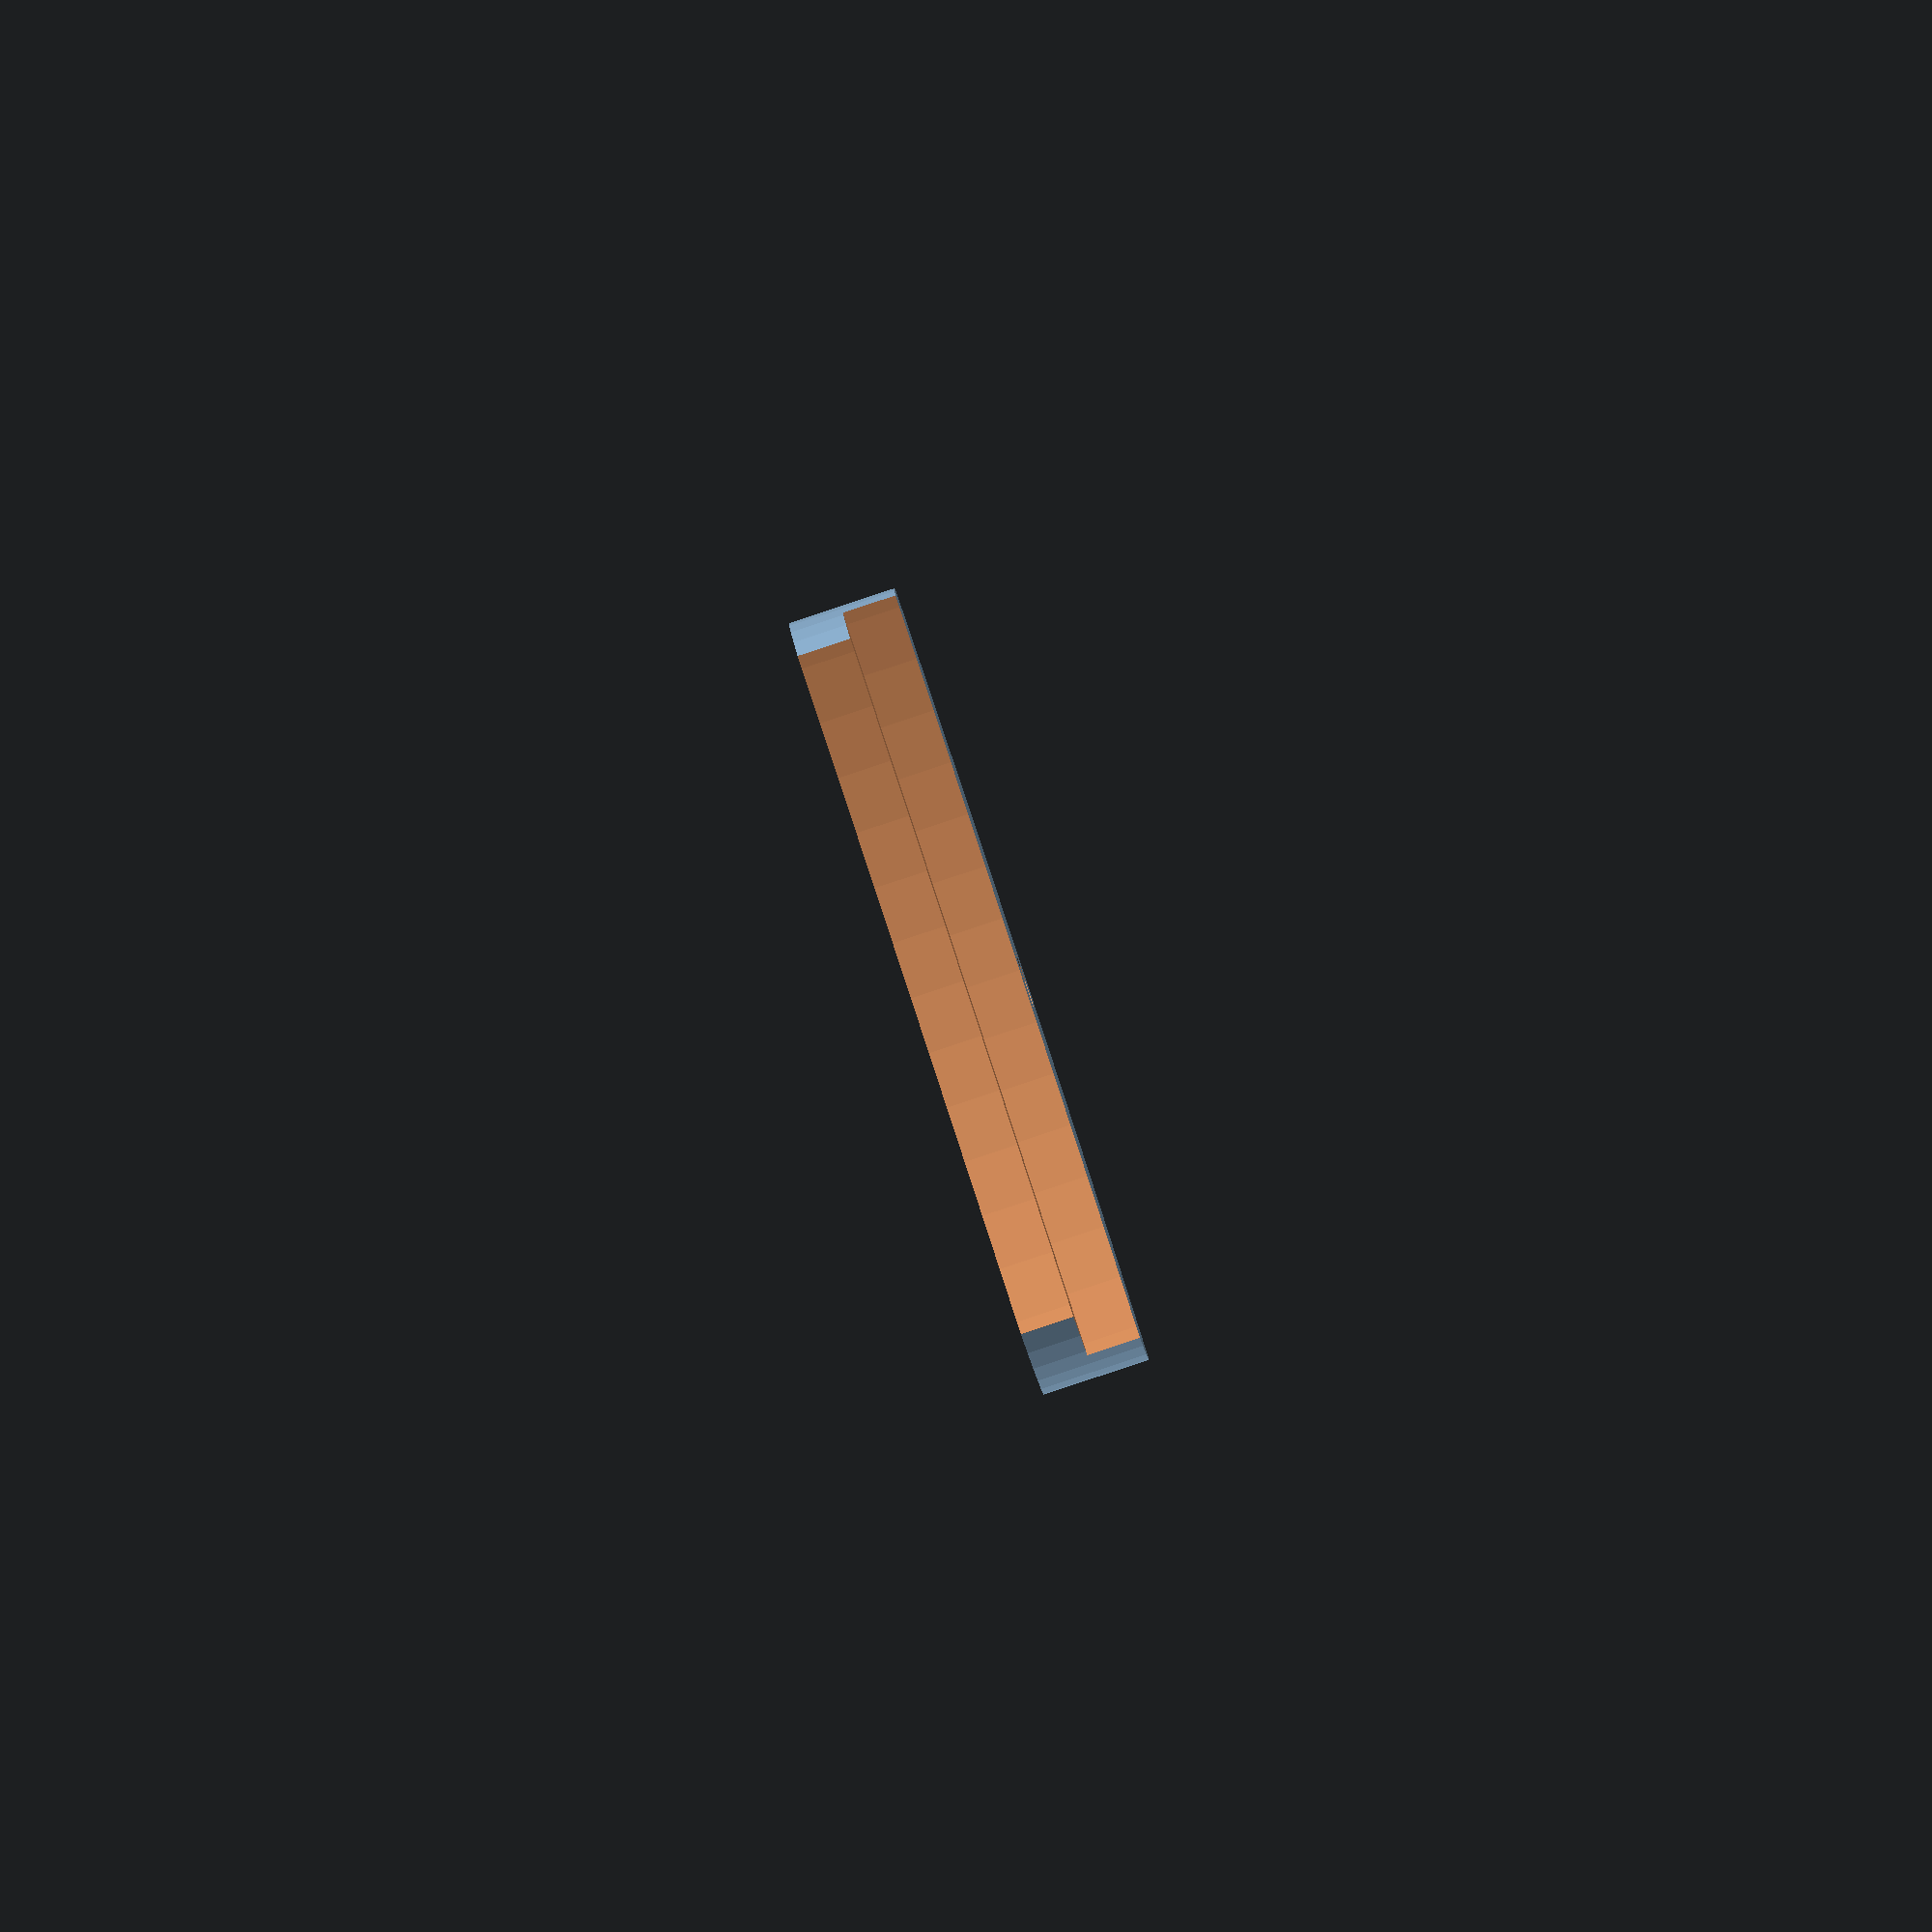
<openscad>
// Glass print bed holder for silly 170mm diameter plate, that almost
// fits INSIDE rails.

m3threadOD = 2.88;
intersection(){
  translate([0,-3,-1]) cylinder(r=22,h=9,$fn=64);
  difference() {
    translate([0,20,0]) cylinder(r=33,h=3+3,$fn=64);
    translate([0,170/2,3]) {
      cylinder(r=170/2,h=4,$fn=180);
      translate([0,0,-4]) cylinder(r=160/2,h=8,$fn=160);
    }
    translate([0, -7,-1]) cylinder(r=(m3threadOD/2)+.2,h=9,$fn=12);
  }
}

</openscad>
<views>
elev=267.6 azim=6.9 roll=251.7 proj=o view=wireframe
</views>
